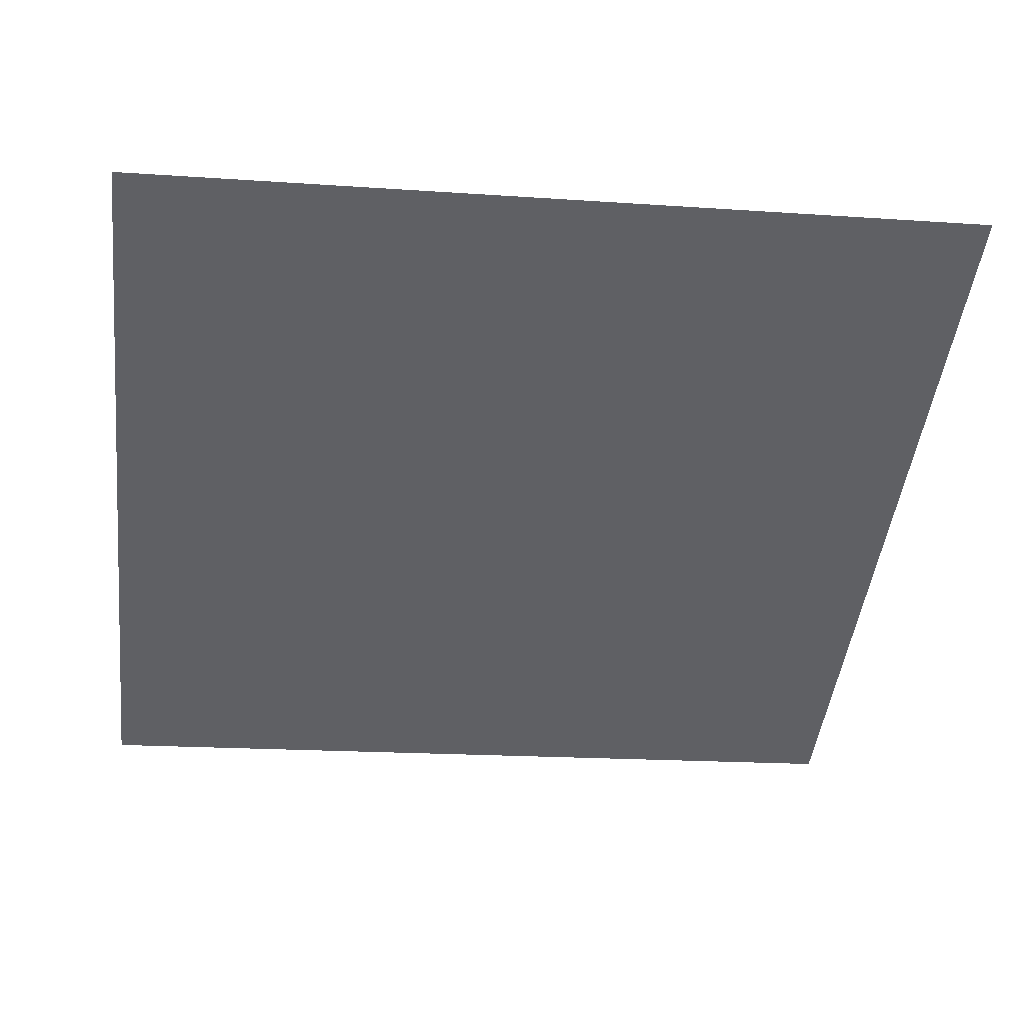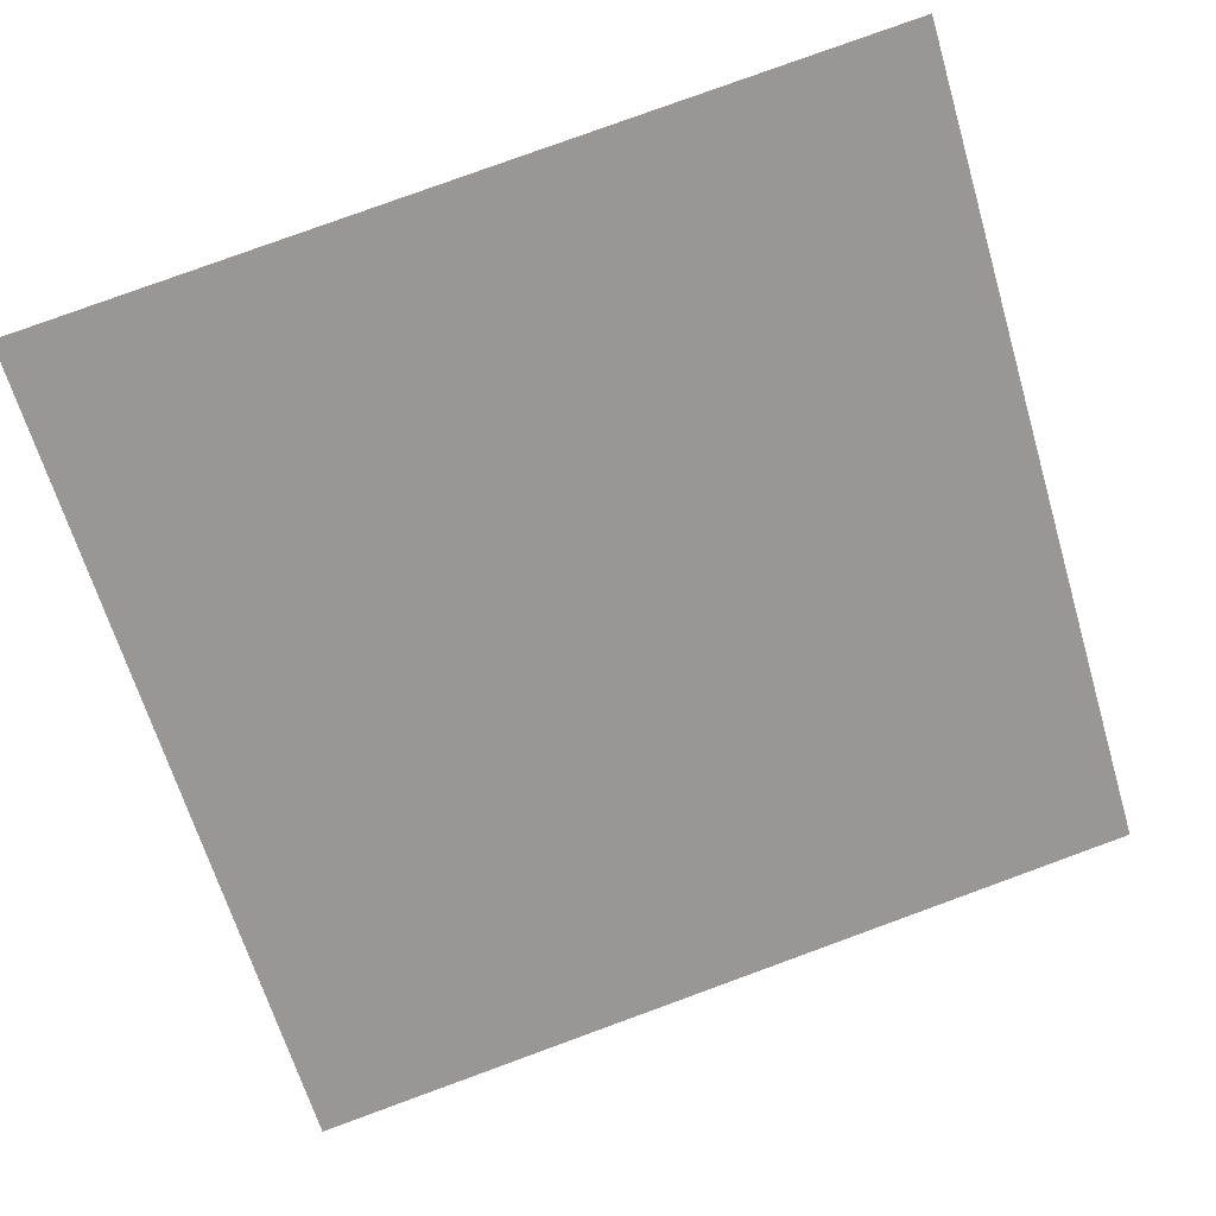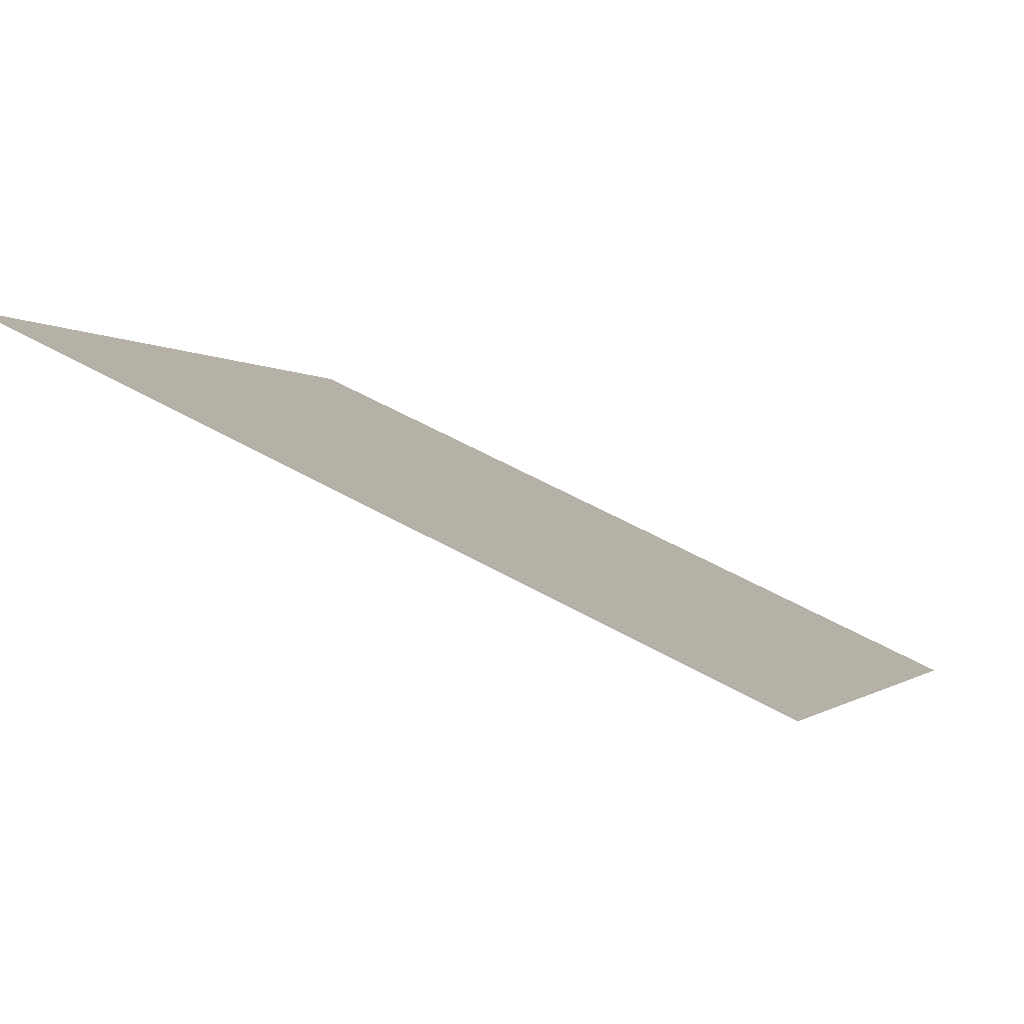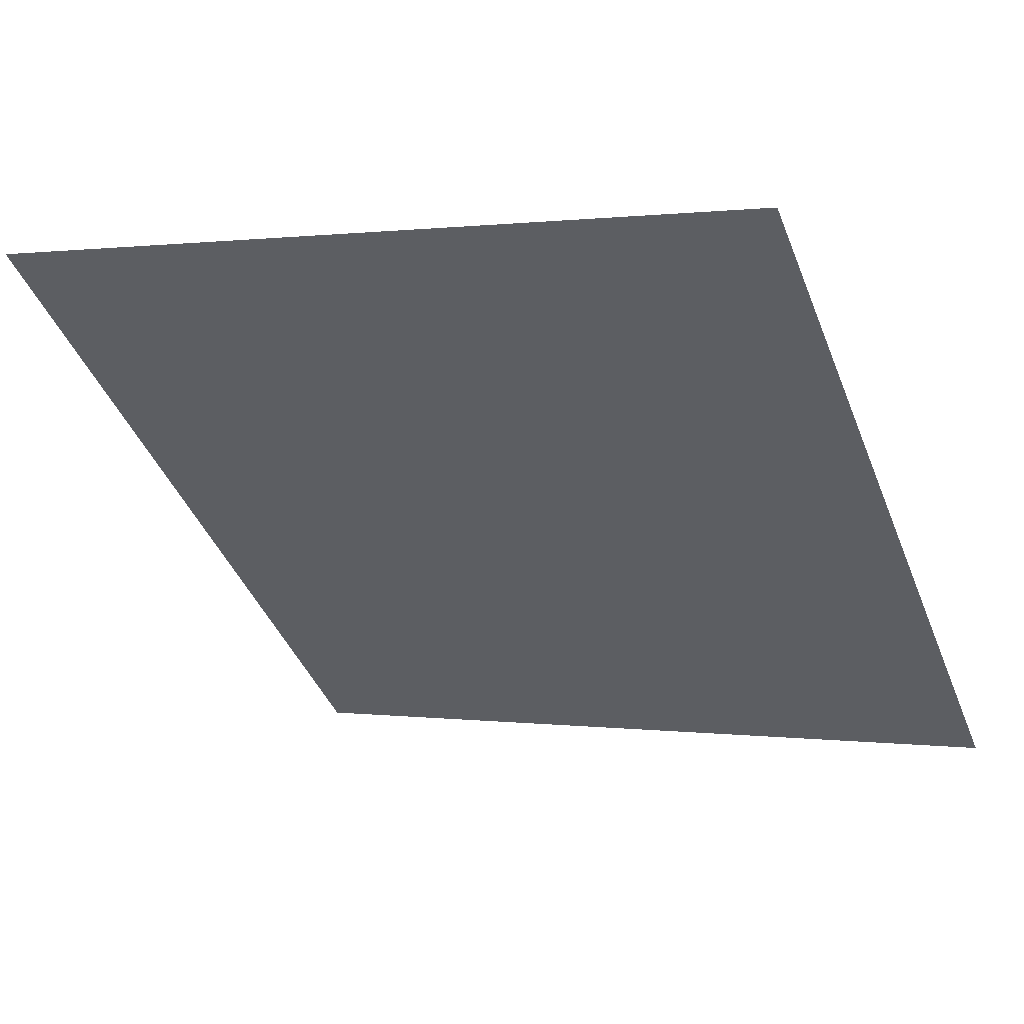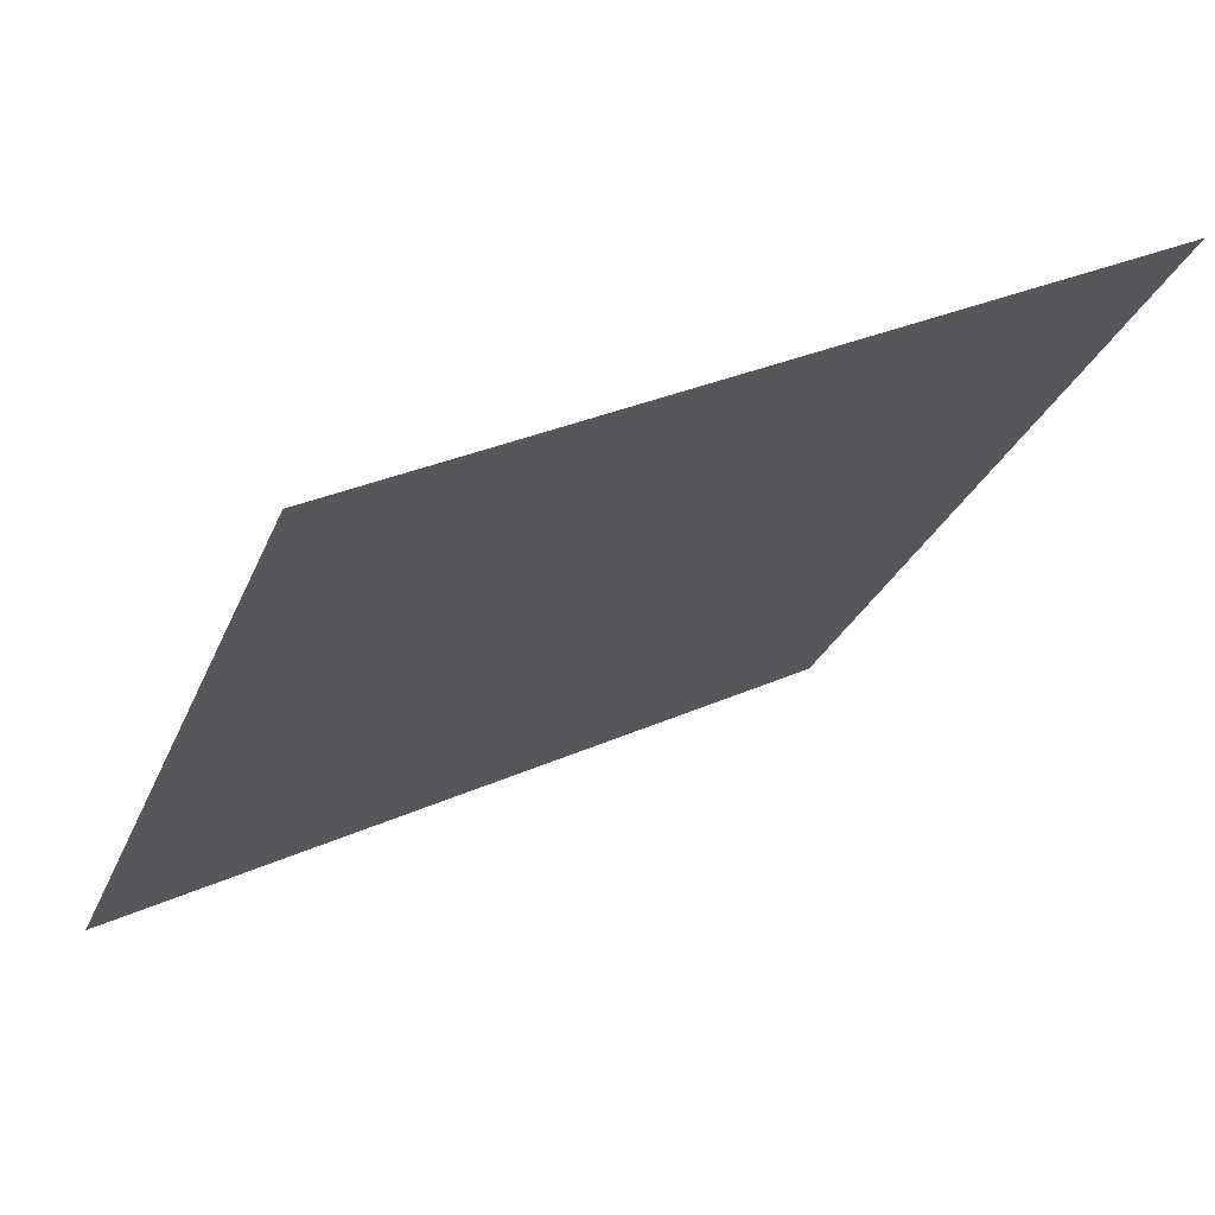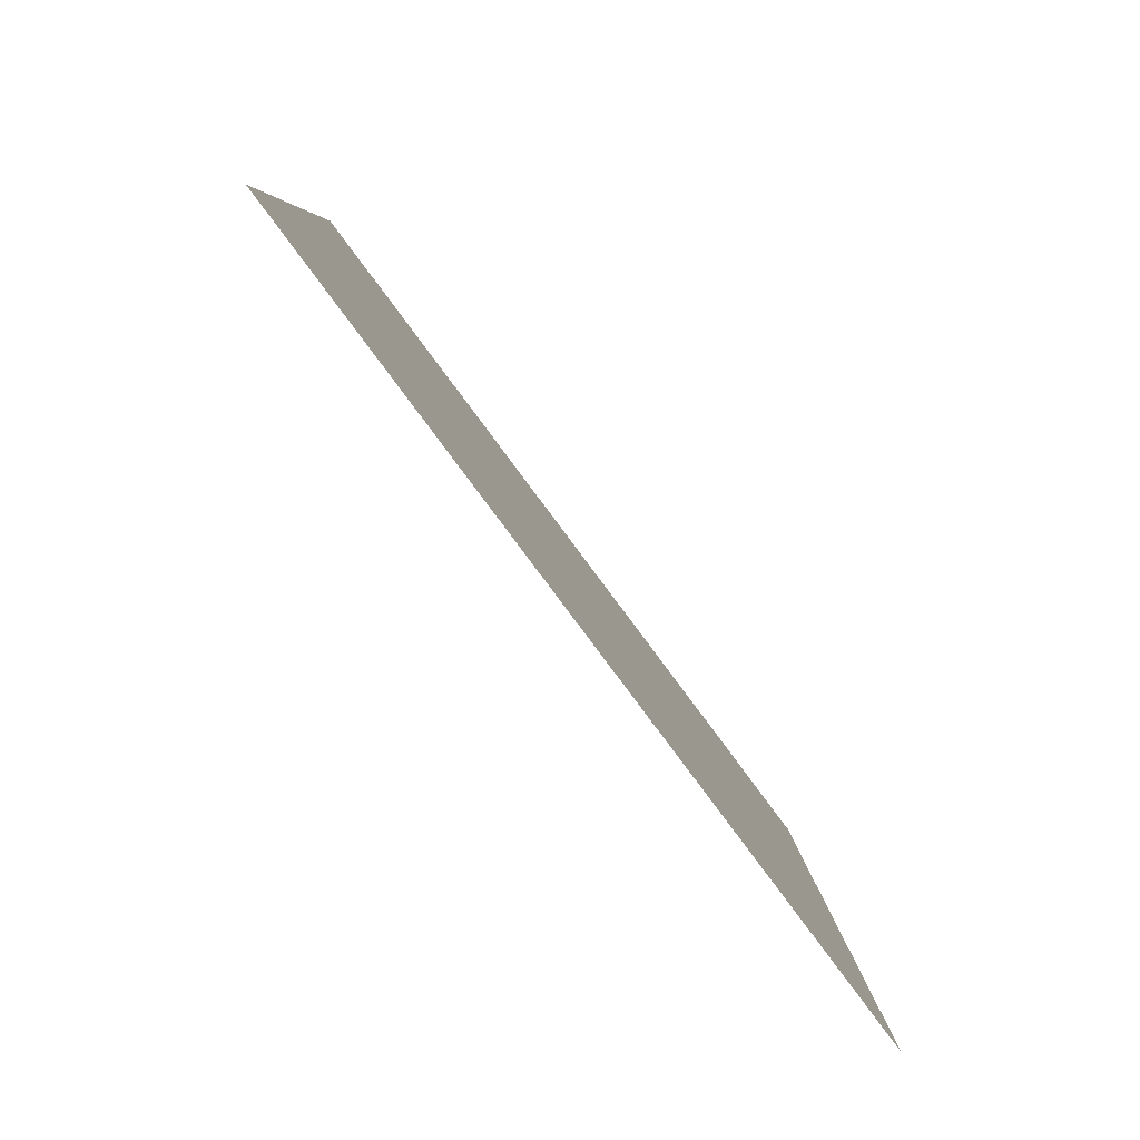
<metadata>
{"format":"obj","ext":"obj","renderer":"f3d","projection":"perspective","resolution":1024,"background":"white","views":[{"elev":-7.9,"azim":-7.0,"up":"+Y"},{"elev":76.6,"azim":160.6,"up":"+Y"},{"elev":56.3,"azim":-150.6,"up":"+Z"},{"elev":-2.3,"azim":27.3,"up":"+Y"},{"elev":30.2,"azim":145.8,"up":"+Z"},{"elev":6.6,"azim":-92.5,"up":"+Z"}]}
</metadata>
<code>
v 0.2346 0.9415 0.7205
v 0.2281 0.9417 0.7206
v 0.2282 0.9456 0.7258
v 0.2347 0.9455 0.7258
f 4 3 2 1

</code>
